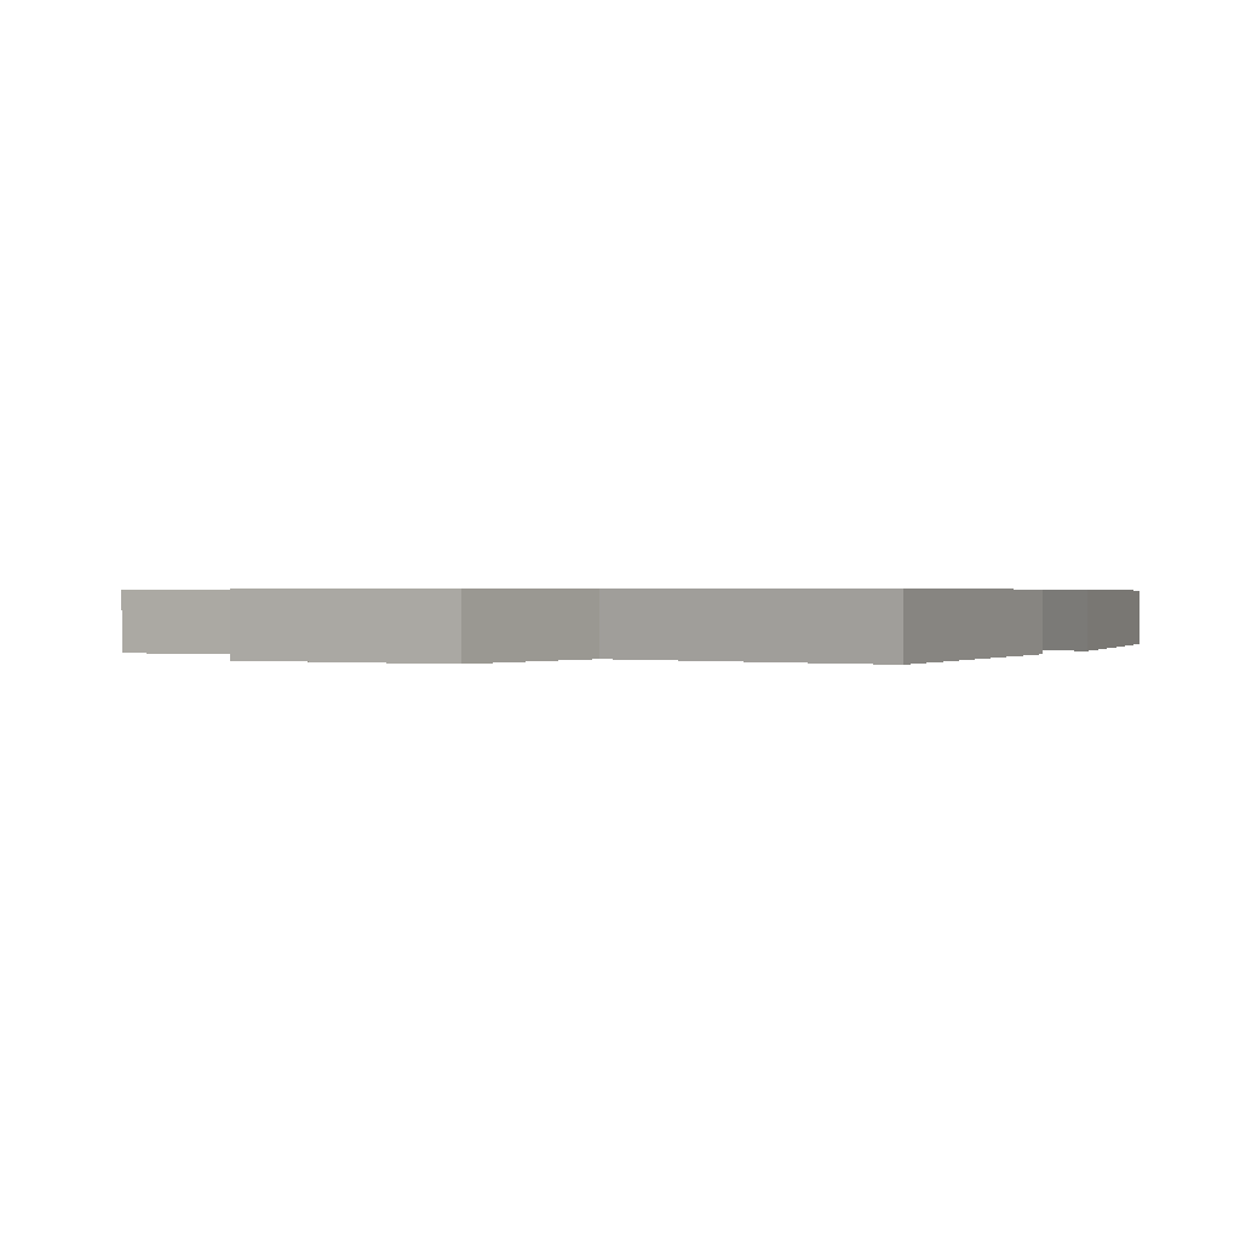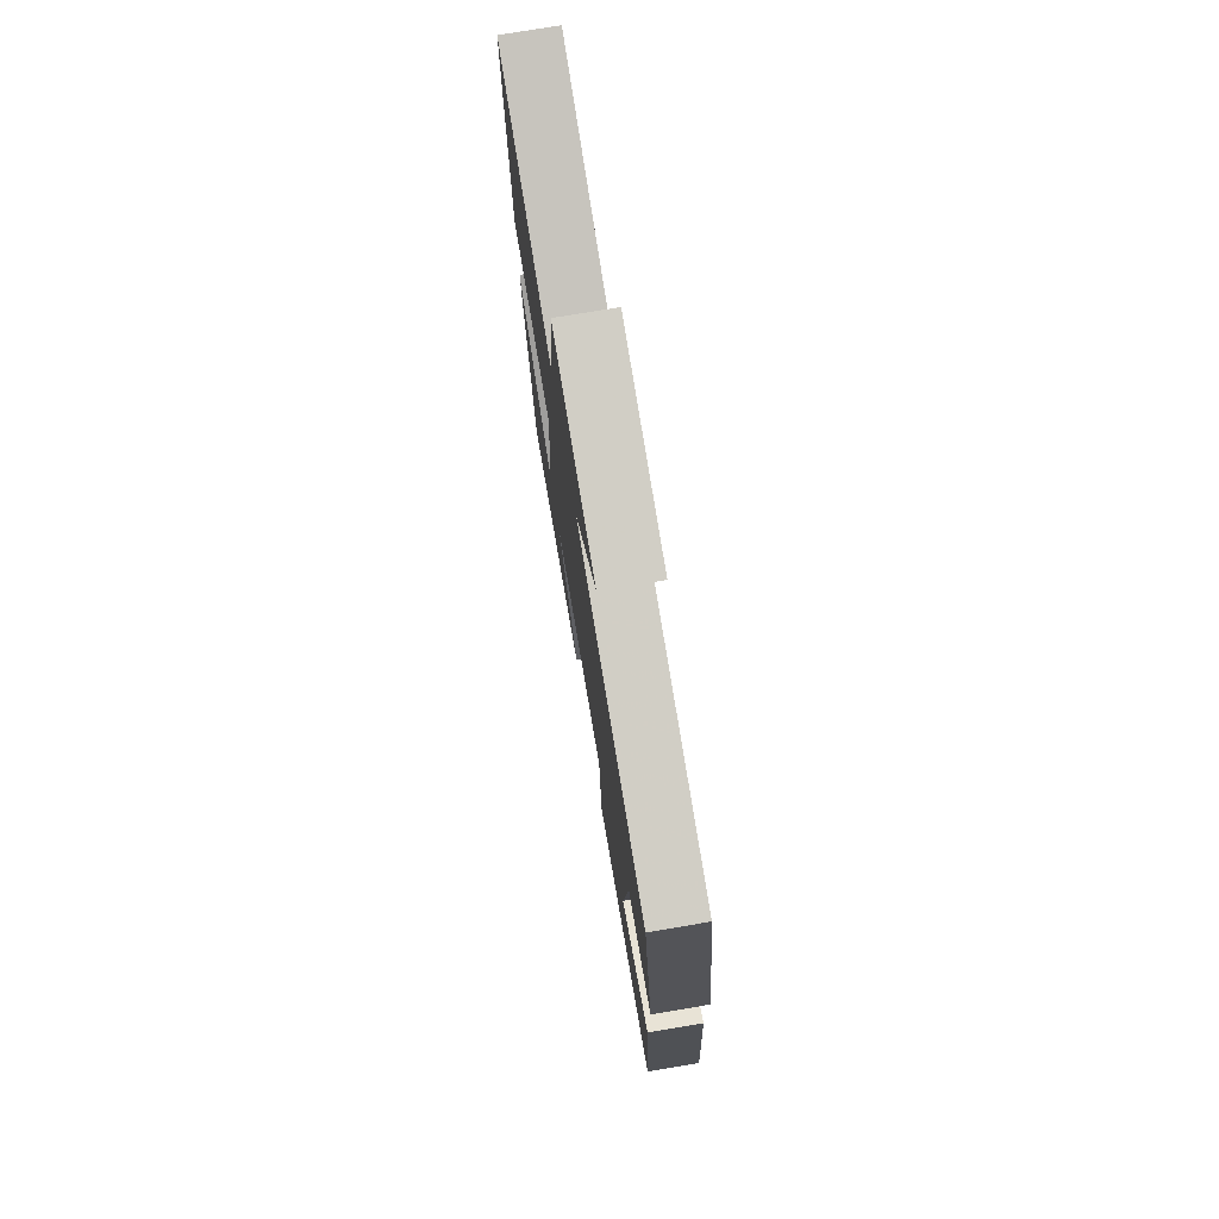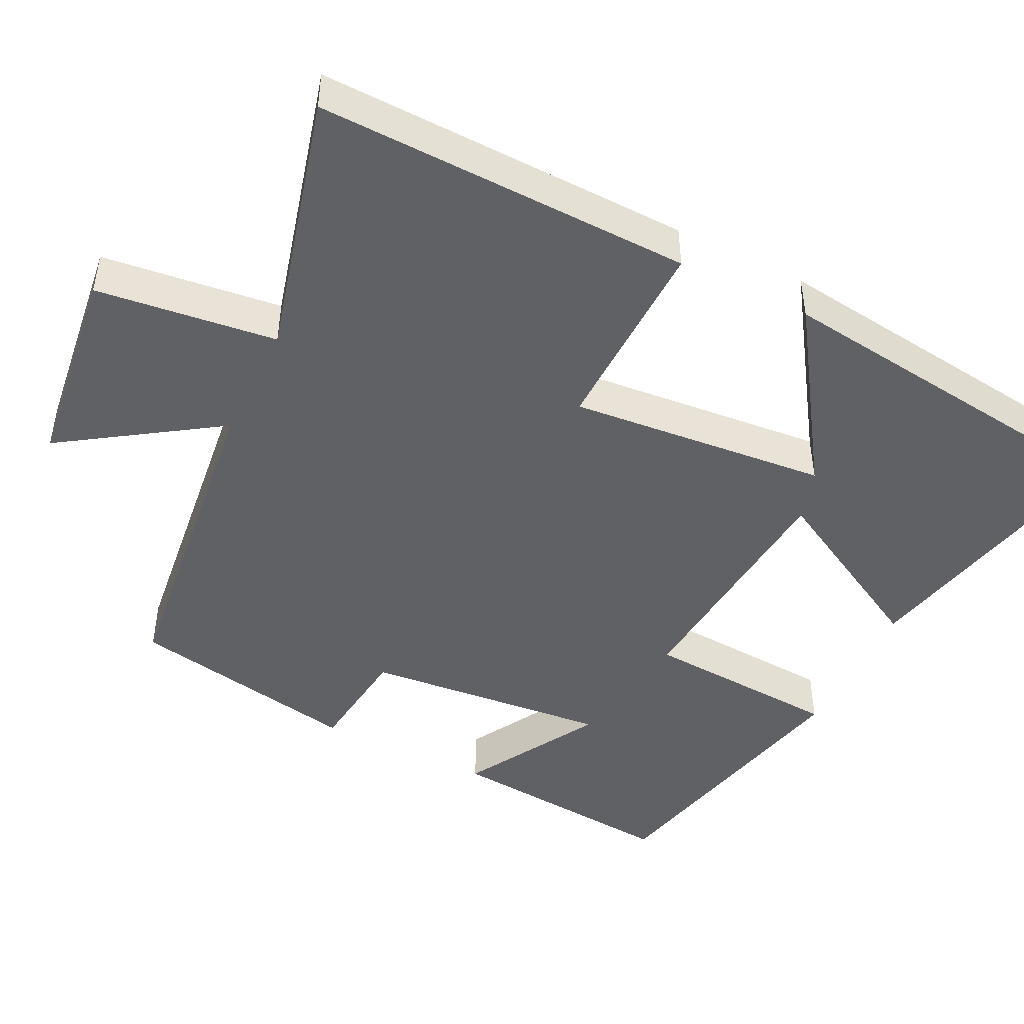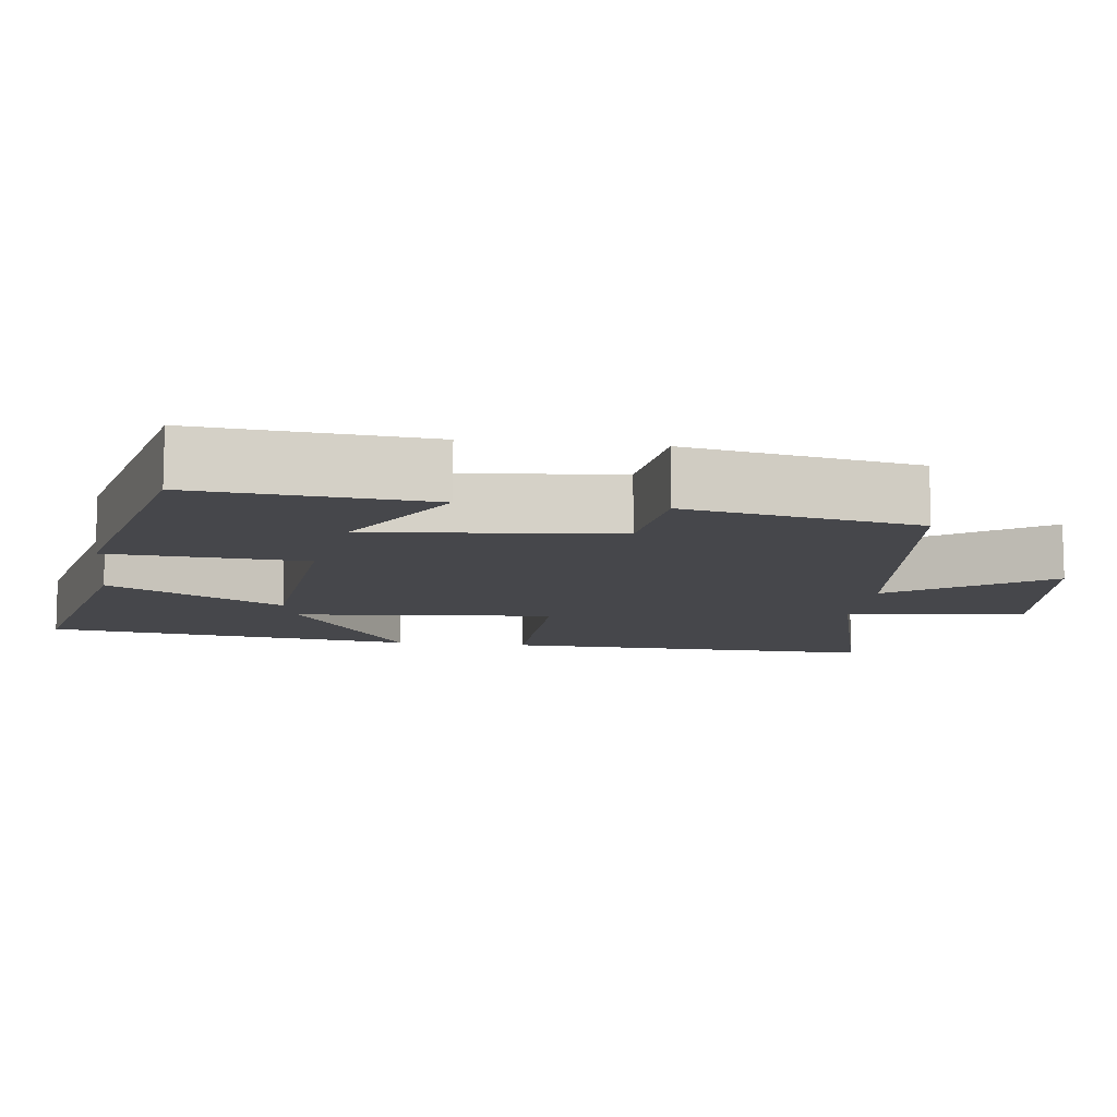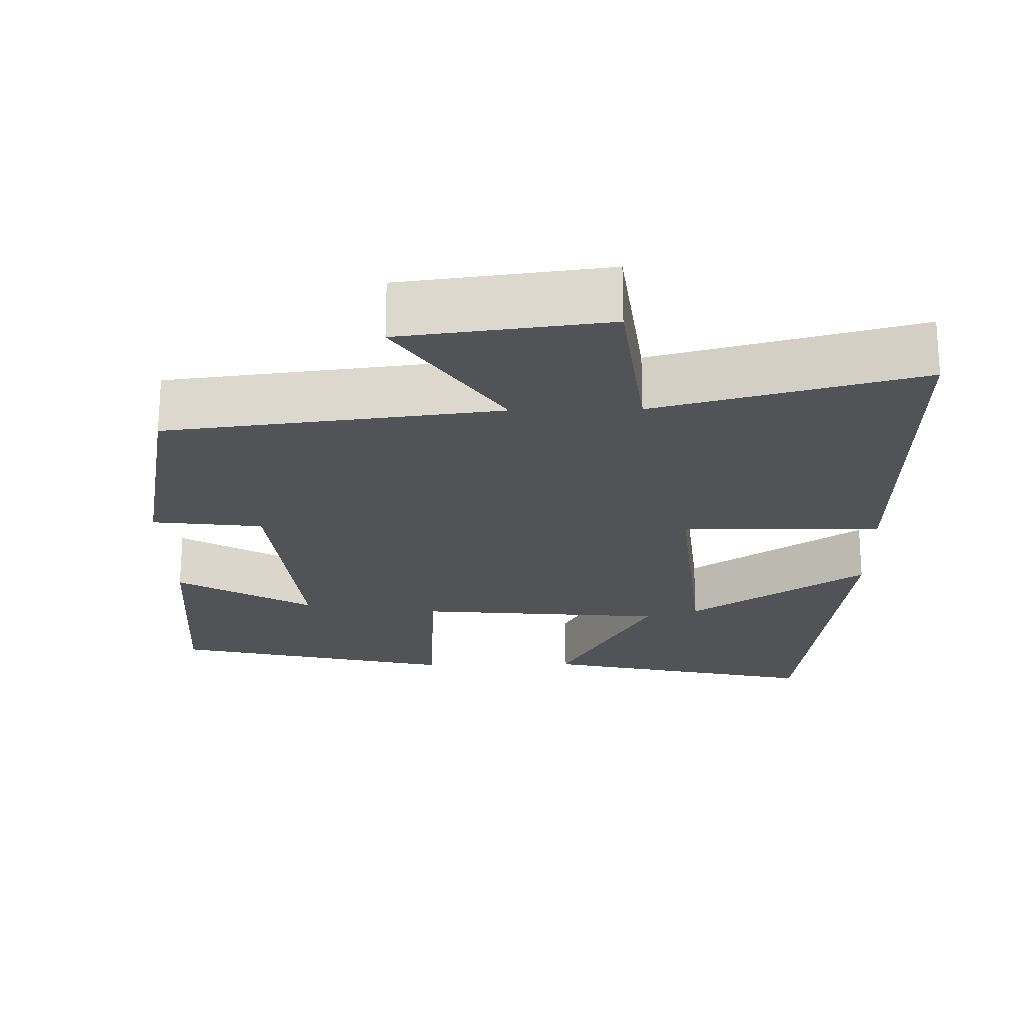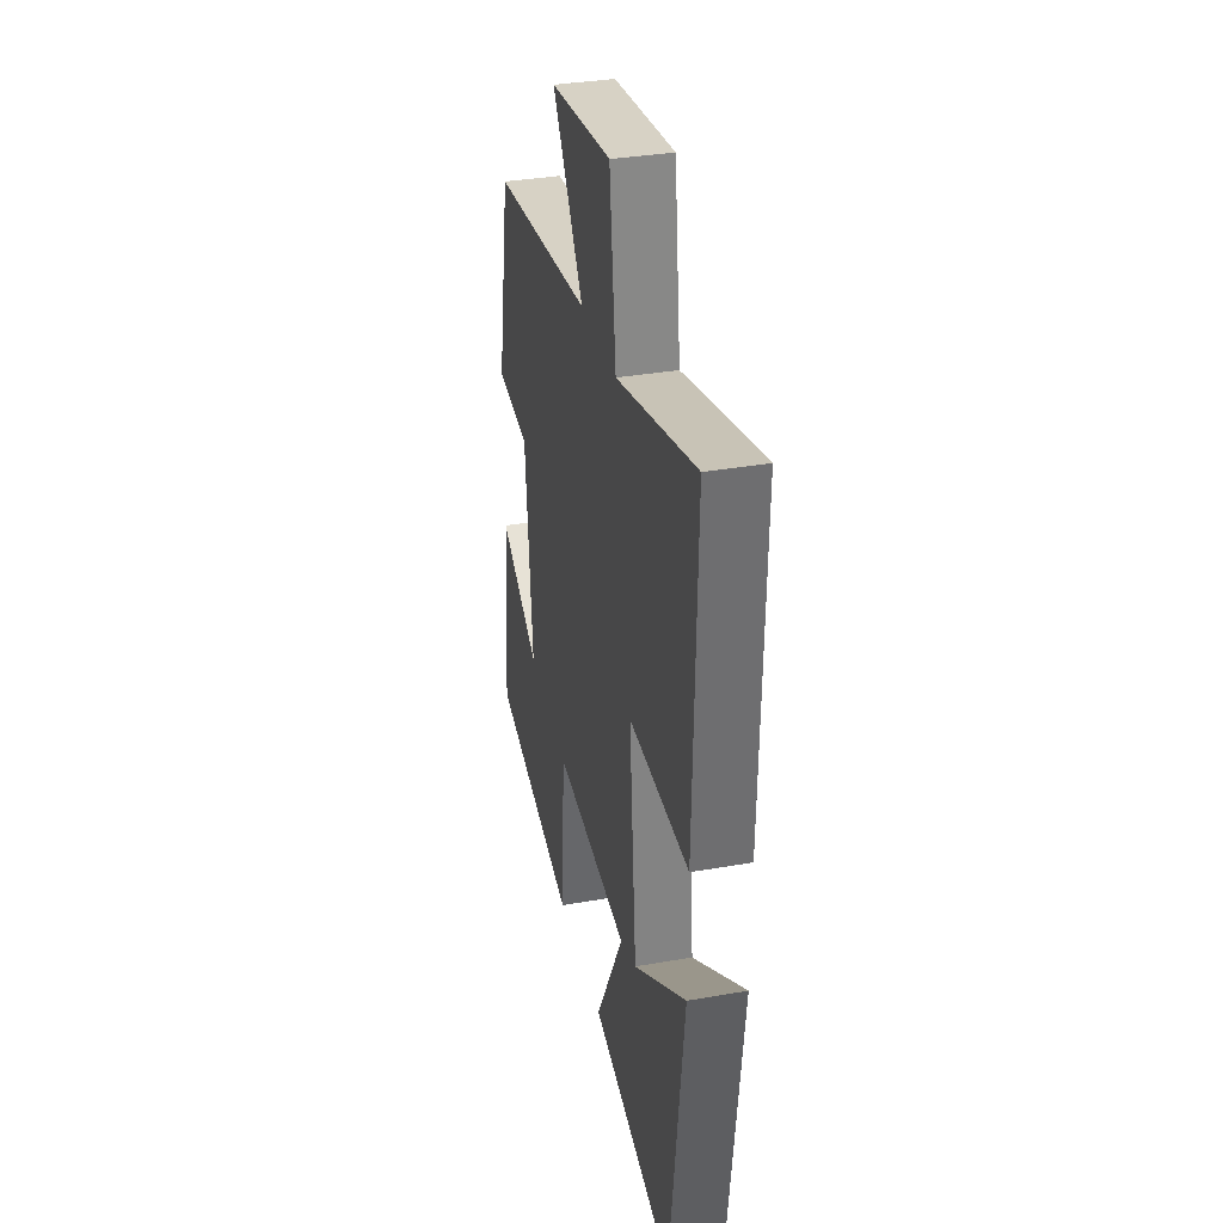
<metadata>
{"format":"obj","ext":"obj","renderer":"f3d","projection":"perspective","resolution":1024,"background":"white","views":[{"elev":0.5,"azim":24.5,"up":"+Y"},{"elev":76.2,"azim":-99.5,"up":"+Z"},{"elev":-46.8,"azim":63.7,"up":"+Y"},{"elev":-10.7,"azim":-97.5,"up":"+Y"},{"elev":-21.9,"azim":1.2,"up":"+Y"},{"elev":34.6,"azim":76.8,"up":"+Z"}]}
</metadata>
<code>
v -0.526 0.07 -0.412
v -0.5 0.07 -0.102
v -0.321 0.07 -0.206
v -0.353 0.07 0.12
v -0.5 0.07 0.138
v -0.443 0.07 0.447
v -0.002 0.07 0.5
v -0.139 0.07 0.706
v 0.133 0.07 0.74
v 0.162 0.07 0.5
v 0.512 0.07 0.592
v 0.5 0.07 0.092
v 0.234 0.07 0.098
v 0.266 0.07 -0.246
v 0.5 0.07 -0.09
v 0.438 0.07 -0.583
v 0.068 0.07 -0.5
v 0.194 0.07 -0.268
v -0.134 0.07 -0.238
v -0.15 0.07 -0.5
v -0.526 0 -0.412
v -0.5 0 -0.102
v -0.321 0 -0.206
v -0.353 0 0.12
v -0.5 0 0.138
v -0.443 0 0.447
v -0.002 0 0.5
v -0.139 0 0.706
v 0.133 0 0.74
v 0.162 0 0.5
v 0.512 0 0.592
v 0.5 0 0.092
v 0.234 0 0.098
v 0.266 0 -0.246
v 0.5 0 -0.09
v 0.438 0 -0.583
v 0.068 0 -0.5
v 0.194 0 -0.268
v -0.134 0 -0.238
v -0.15 0 -0.5
f 19 20 1
f 16 17 18
f 14 15 16
f 14 16 18
f 13 14 18 19
f 10 11 12 13
f 7 8 9 10
f 4 5 6 7
f 3 4 7 10
f 1 2 3
f 13 19 1 3
f 3 10 13
f 21 40 39
f 38 37 36
f 36 35 34
f 38 36 34
f 39 38 34 33
f 33 32 31 30
f 30 29 28 27
f 27 26 25 24
f 30 27 24 23
f 23 22 21
f 23 21 39 33
f 33 30 23
f 1 21 22 2
f 2 22 23 3
f 3 23 24 4
f 4 24 25 5
f 5 25 26 6
f 6 26 27 7
f 7 27 28 8
f 8 28 29 9
f 9 29 30 10
f 10 30 31 11
f 11 31 32 12
f 12 32 33 13
f 13 33 34 14
f 14 34 35 15
f 15 35 36 16
f 16 36 37 17
f 17 37 38 18
f 18 38 39 19
f 19 39 40 20
f 20 40 21 1

</code>
